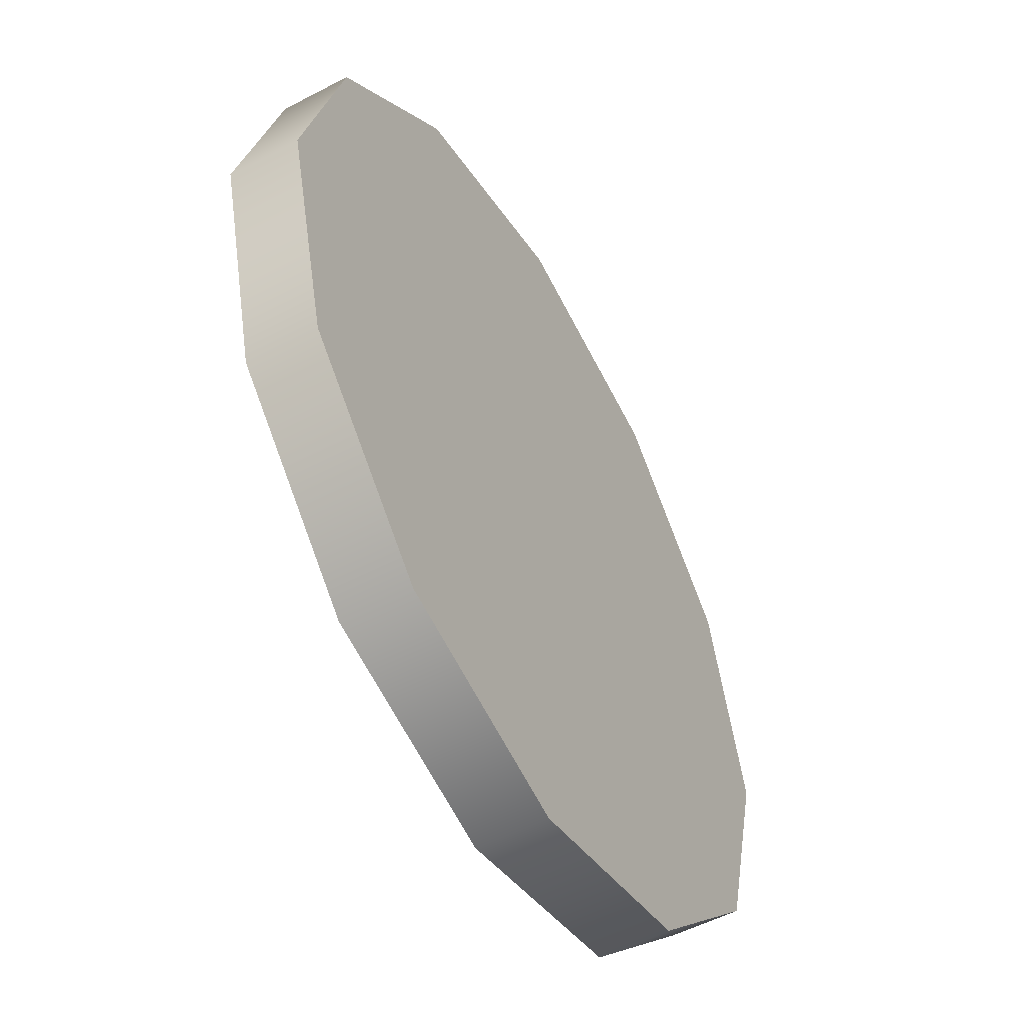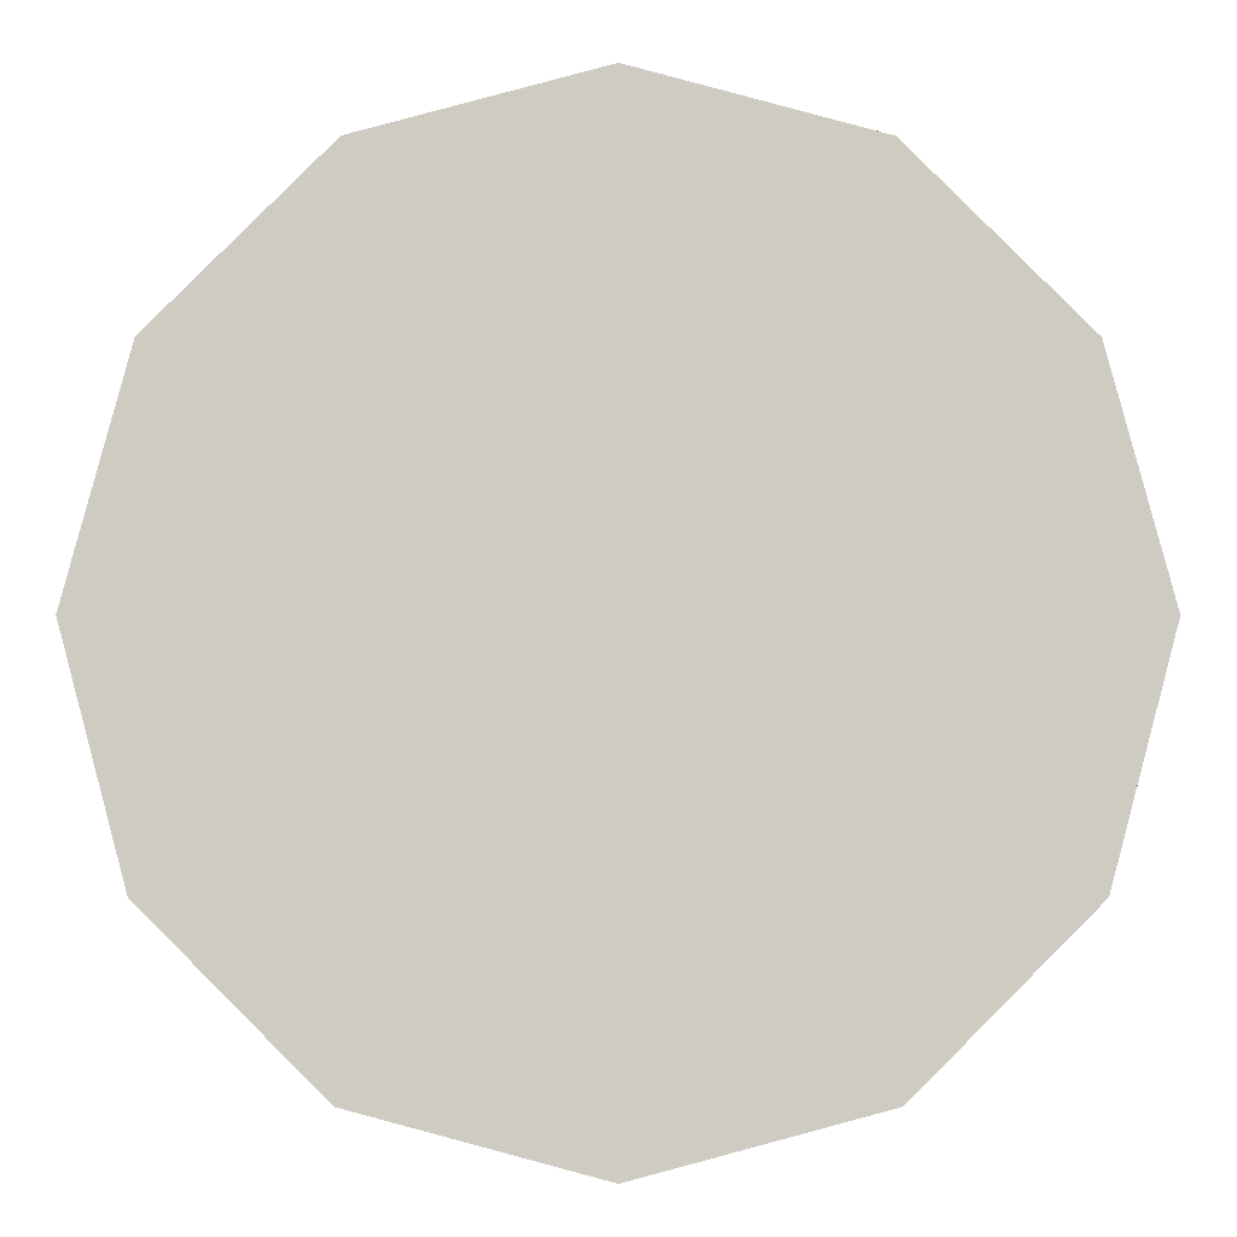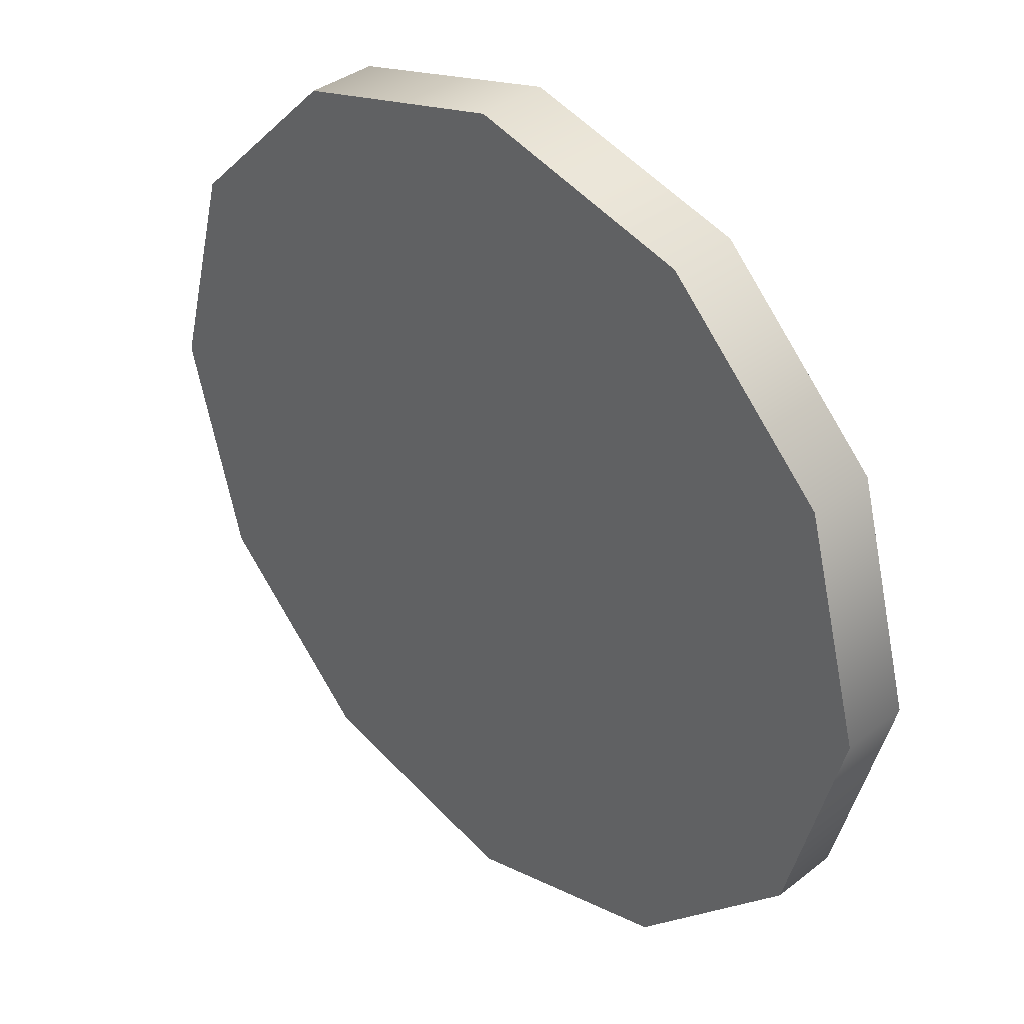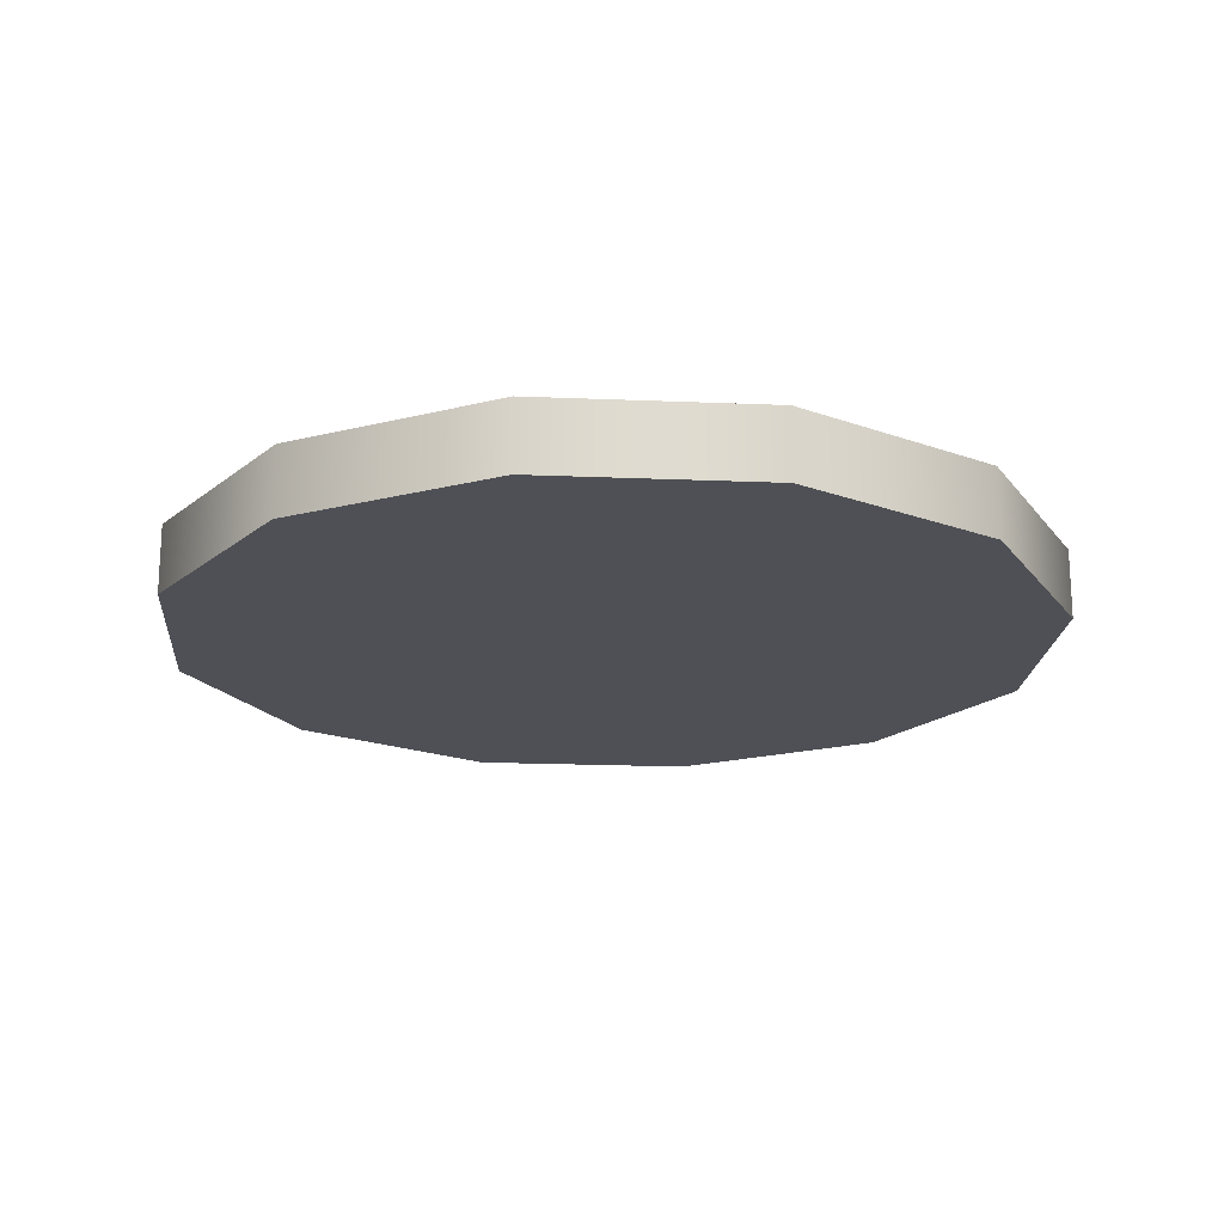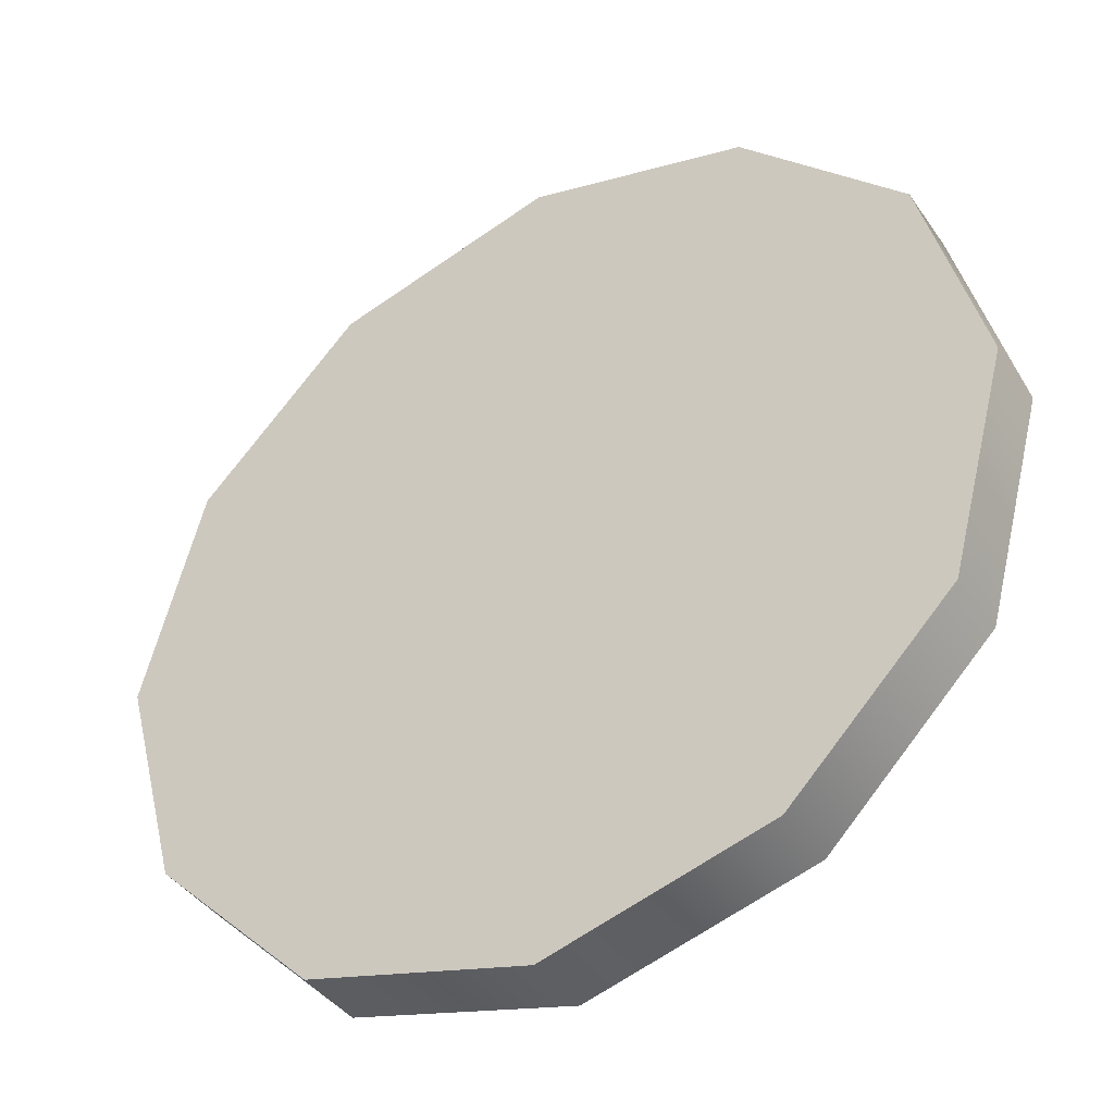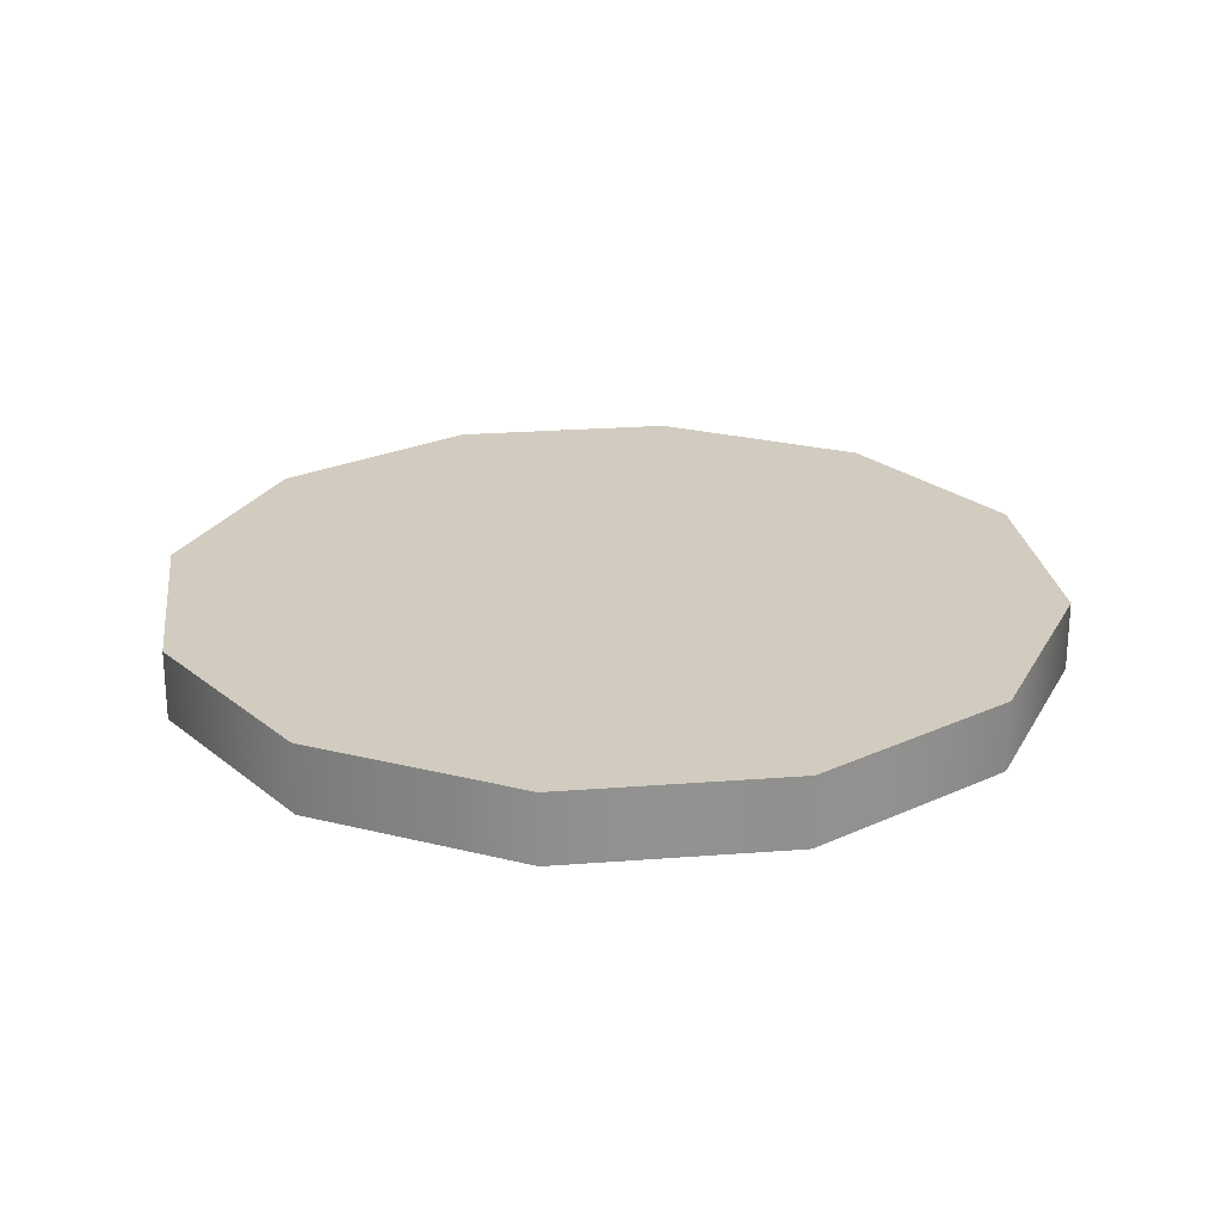
<metadata>
{"format":"obj","ext":"obj","renderer":"f3d","projection":"perspective","resolution":1024,"background":"white","views":[{"elev":-53.3,"azim":119.3,"up":"+Y"},{"elev":-4.6,"azim":179.8,"up":"+Y"},{"elev":37.0,"azim":44.8,"up":"+Y"},{"elev":-19.3,"azim":-49.5,"up":"+Z"},{"elev":-40.9,"azim":31.5,"up":"+Y"},{"elev":24.1,"azim":97.7,"up":"+Z"}]}
</metadata>
<code>
v 0.05529 1.788e-09 -0.004323
v 0.04788 0.02764 0.004323
v 0.04788 0.02764 -0.004323
v 0.05529 1.788e-09 0.004323
v 0.02764 0.04788 0.004323
v 0.02764 0.04788 -0.004323
v 0 0.05529 0.004323
v 0 0.05529 -0.004323
v -0.02764 0.04788 0.004323
v -0.02764 0.04788 -0.004323
v -0.04788 0.02764 0.004323
v -0.04788 0.02764 -0.004323
v -0.05529 1.609e-08 0.004323
v -0.05529 1.609e-08 -0.004323
v -0.04788 -0.02764 0.004323
v -0.04788 -0.02764 -0.004323
v -0.02764 -0.04788 0.004323
v -0.02764 -0.04788 -0.004323
v -2.861e-08 -0.05529 0.004323
v -2.861e-08 -0.05529 -0.004323
v 0.02764 -0.04788 0.004323
v 0.02764 -0.04788 -0.004323
v 0.04788 -0.02764 0.004323
v 0.04788 -0.02764 -0.004323
v 0.05529 1.788e-09 0.004323
v -2.861e-08 1.788e-09 0.004323
v 0.04788 0.02764 0.004323
v 0.02764 0.04788 0.004323
v 0 0.05529 0.004323
v -0.02764 0.04788 0.004323
v -0.04788 0.02764 0.004323
v -0.05529 1.609e-08 0.004323
v -0.04788 -0.02764 0.004323
v -0.02764 -0.04788 0.004323
v -2.861e-08 -0.05529 0.004323
v 0.02764 -0.04788 0.004323
v 0.04788 -0.02764 0.004323
v 0.04788 0.02764 -0.004323
v 0 1.788e-09 -0.004323
v 0.05529 1.788e-09 -0.004323
v 0.02764 0.04788 -0.004323
v 0 0.05529 -0.004323
v -0.02764 0.04788 -0.004323
v -0.04788 0.02764 -0.004323
v -0.05529 1.609e-08 -0.004323
v -0.04788 -0.02764 -0.004323
v -0.02764 -0.04788 -0.004323
v -2.861e-08 -0.05529 -0.004323
v 0.02764 -0.04788 -0.004323
v 0.04788 -0.02764 -0.004323
g Zeny_a002
f 1 3 2
f 2 4 1
f 5 2 3
f 3 6 5
f 7 5 6
f 6 8 7
f 9 7 8
f 8 10 9
f 11 9 10
f 10 12 11
f 13 11 12
f 12 14 13
f 15 13 14
f 14 16 15
f 17 15 16
f 16 18 17
f 19 17 18
f 18 20 19
f 21 19 20
f 20 22 21
f 23 21 22
f 22 24 23
f 4 23 24
f 24 1 4
f 25 27 26
f 27 28 26
f 28 29 26
f 29 30 26
f 30 31 26
f 31 32 26
f 32 33 26
f 33 34 26
f 34 35 26
f 35 36 26
f 36 37 26
f 37 25 26
f 38 40 39
f 41 38 39
f 42 41 39
f 43 42 39
f 44 43 39
f 45 44 39
f 46 45 39
f 47 46 39
f 48 47 39
f 49 48 39
f 50 49 39
f 40 50 39

</code>
